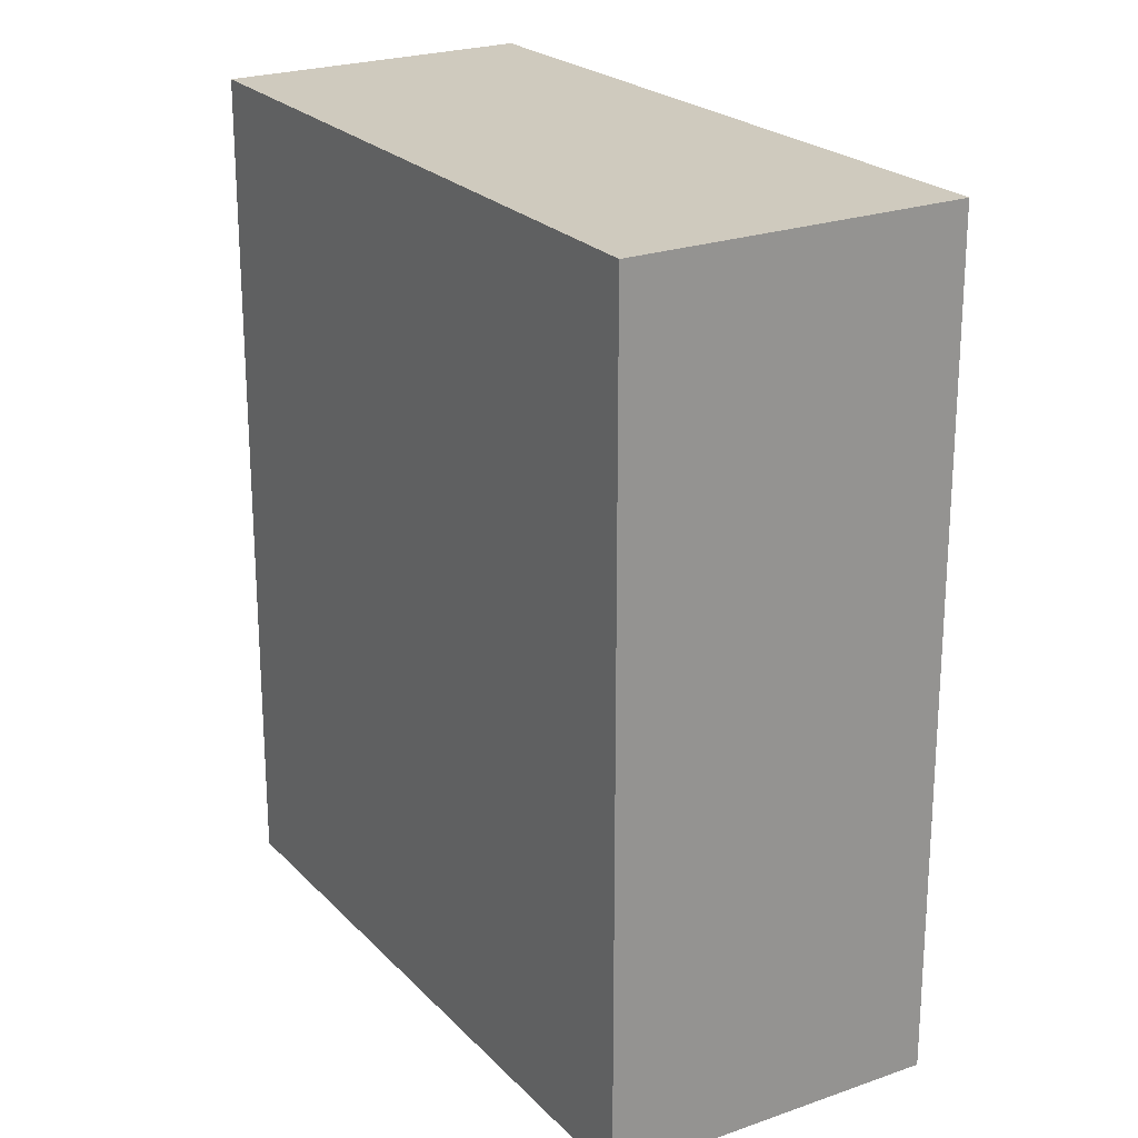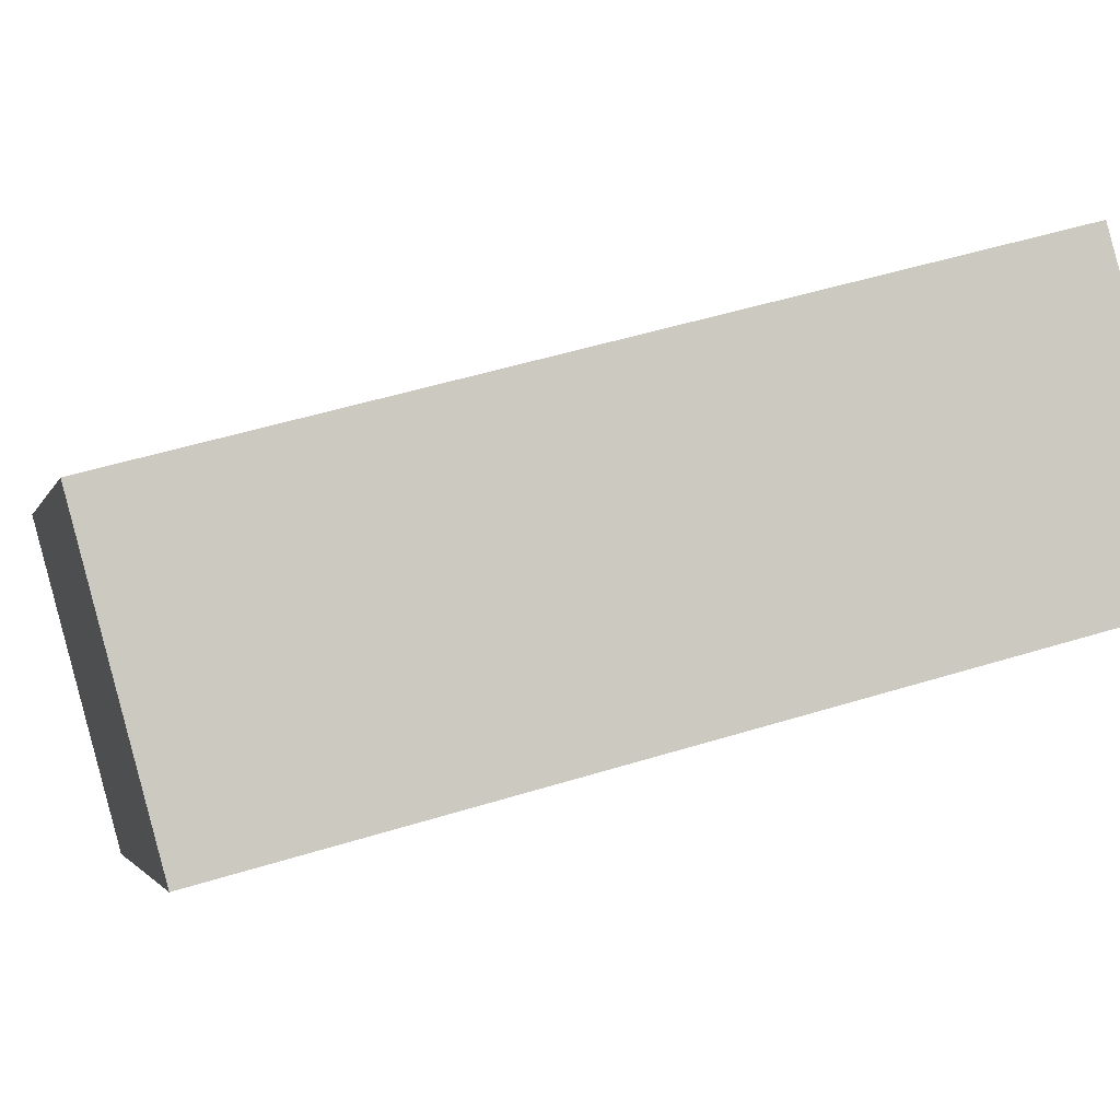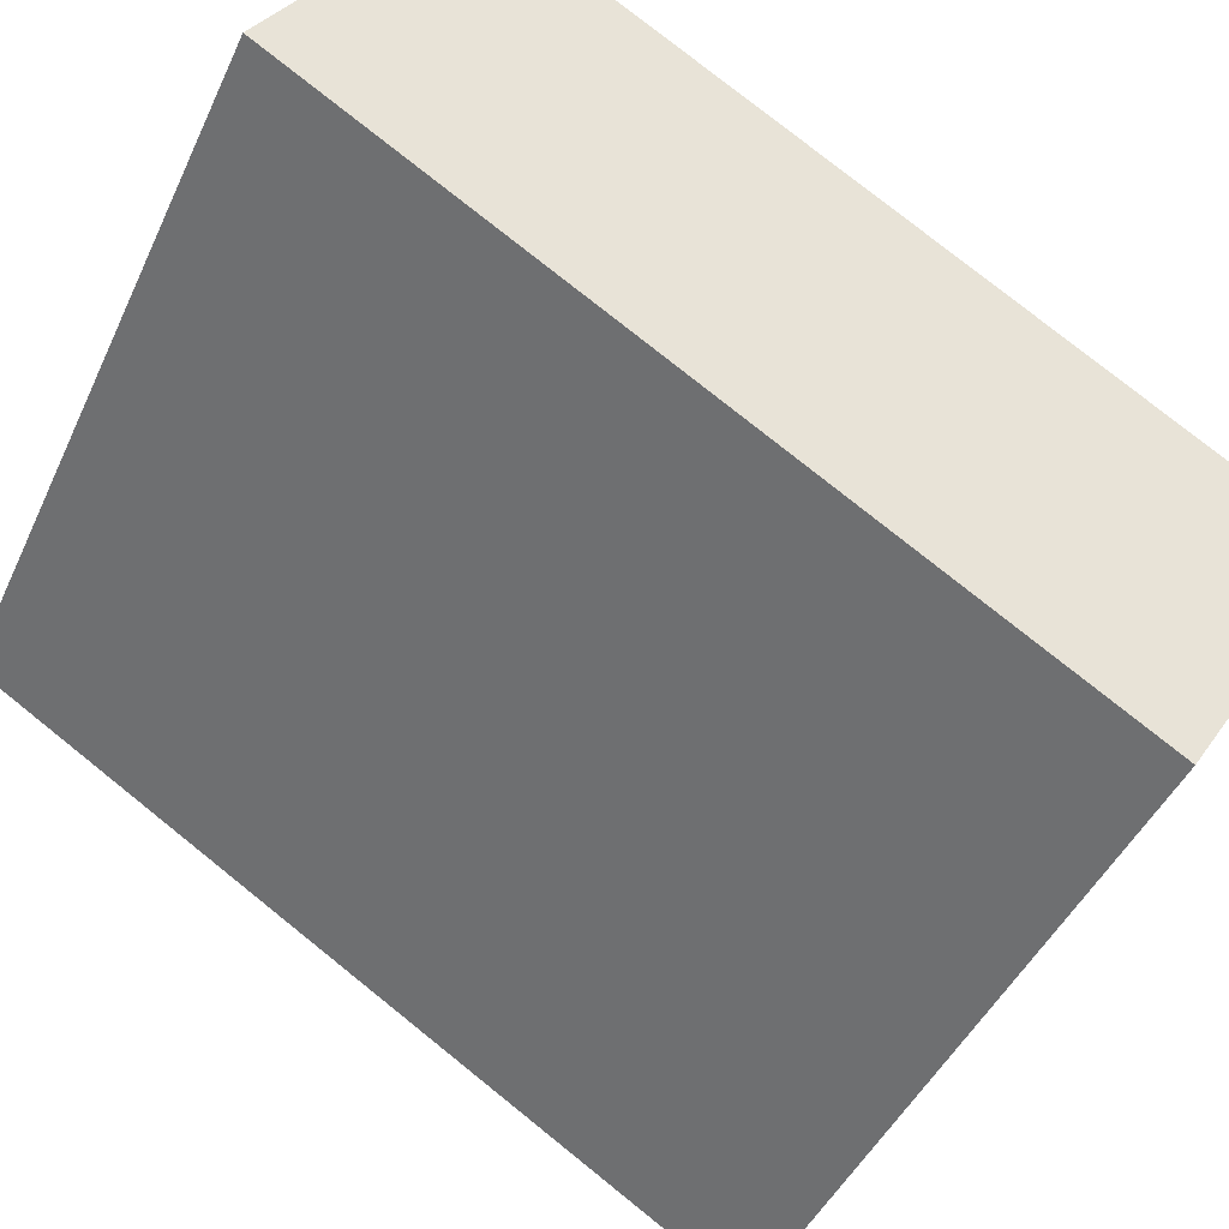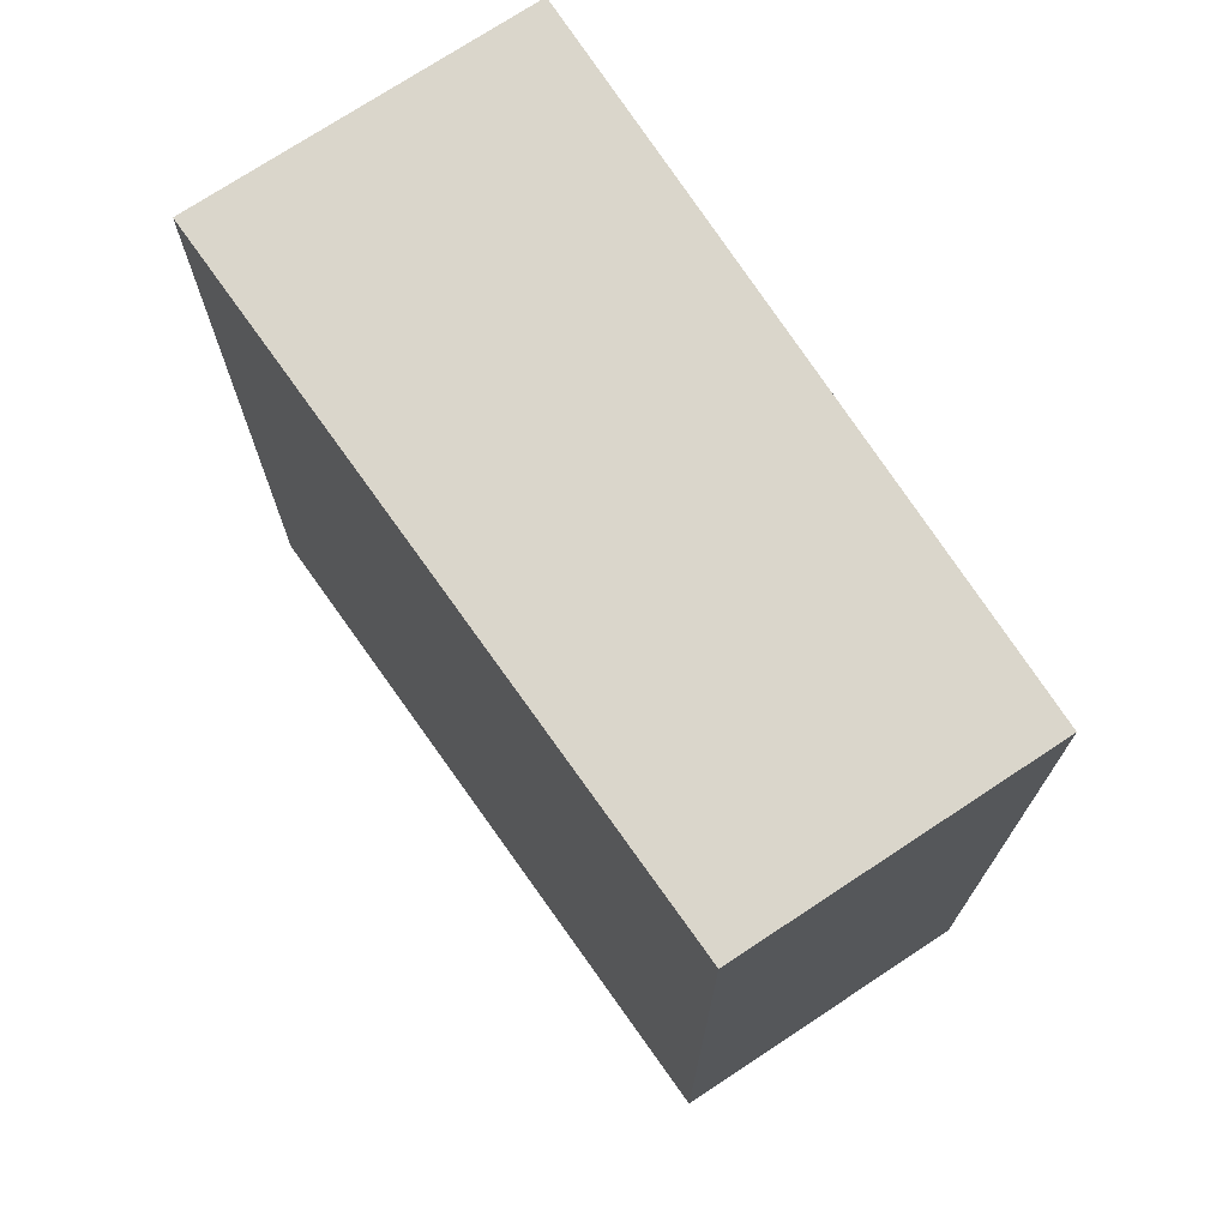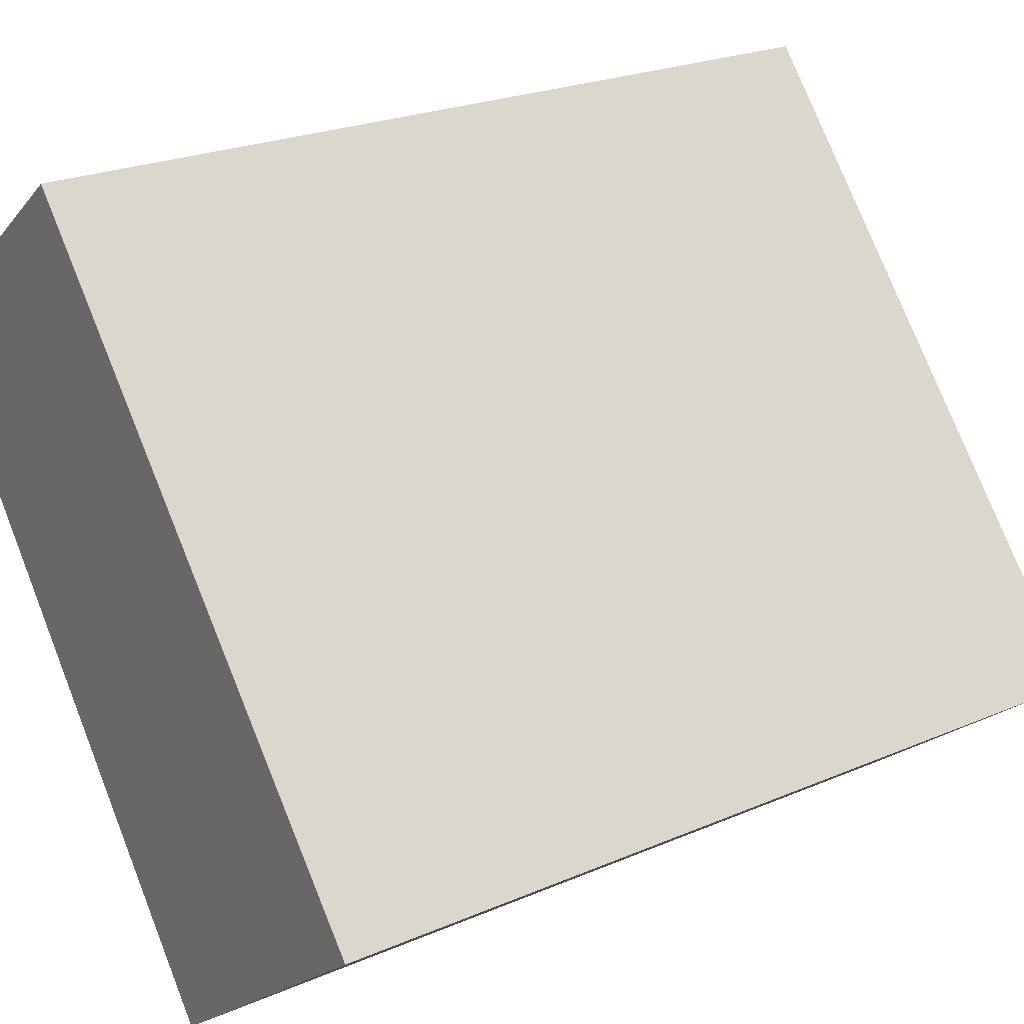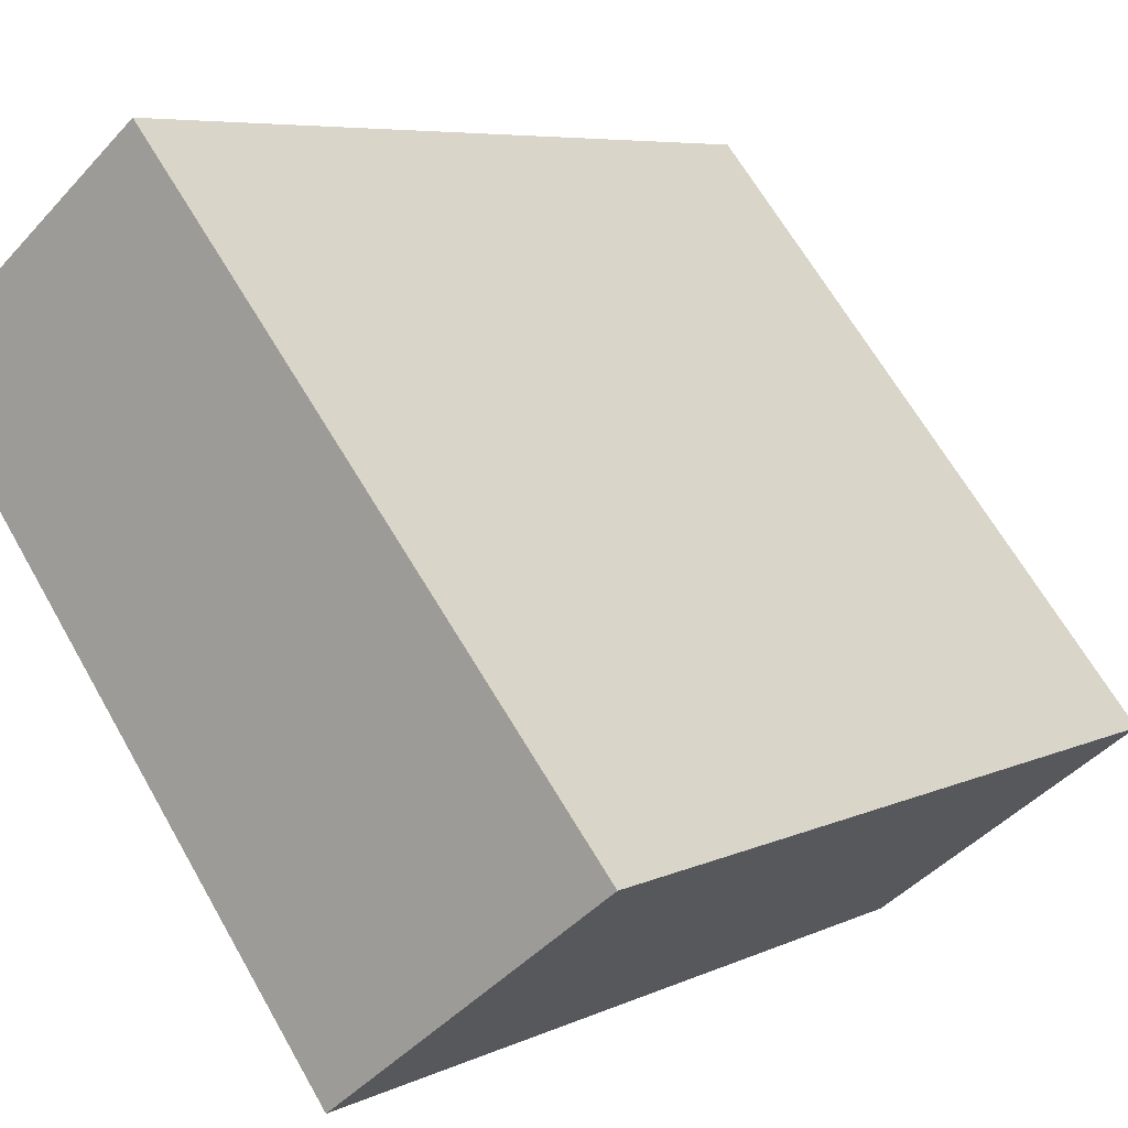
<metadata>
{"format":"obj","ext":"obj","renderer":"f3d","projection":"perspective","resolution":1024,"background":"white","views":[{"elev":23.2,"azim":-173.4,"up":"+Y"},{"elev":50.3,"azim":71.2,"up":"+Z"},{"elev":78.2,"azim":-51.3,"up":"+Z"},{"elev":74.0,"azim":4.4,"up":"+Y"},{"elev":23.4,"azim":-126.0,"up":"+Z"},{"elev":6.4,"azim":-144.1,"up":"+Z"}]}
</metadata>
<code>
v -4.87 0.1129 5.425
v -4.799 0.1129 5.509
v -4.761 0.1129 5.479
v -4.828 0.1129 5.392
v -4.87 -0.01847 5.425
v -4.828 -0.01847 5.392
v -4.761 -0.01847 5.479
v -4.799 -0.01847 5.509
v -4.828 -0.01847 5.392
v -4.87 -0.01847 5.425
v -4.87 0.1129 5.425
v -4.828 0.1129 5.392
v -4.761 -0.01847 5.479
v -4.828 -0.01847 5.392
v -4.828 0.1129 5.392
v -4.761 0.1129 5.479
v -4.799 -0.01847 5.509
v -4.761 -0.01847 5.479
v -4.761 0.1129 5.479
v -4.799 0.1129 5.509
v -4.87 -0.01847 5.425
v -4.799 -0.01847 5.509
v -4.799 0.1129 5.509
v -4.87 0.1129 5.425
f 1 2 3
f 1 3 4
f 5 6 7
f 5 7 8
f 9 10 11
f 9 11 12
f 13 14 15
f 13 15 16
f 17 18 19
f 17 19 20
f 21 22 23
f 21 23 24

</code>
